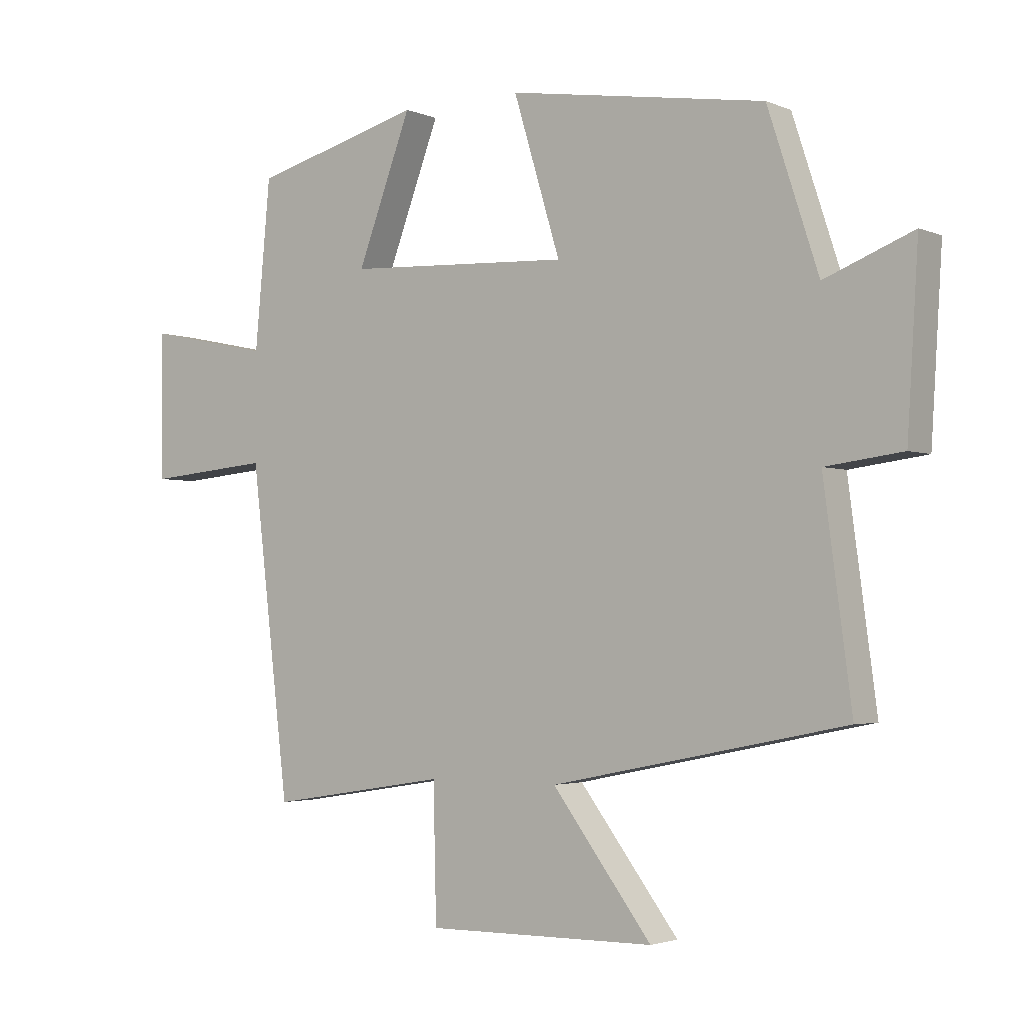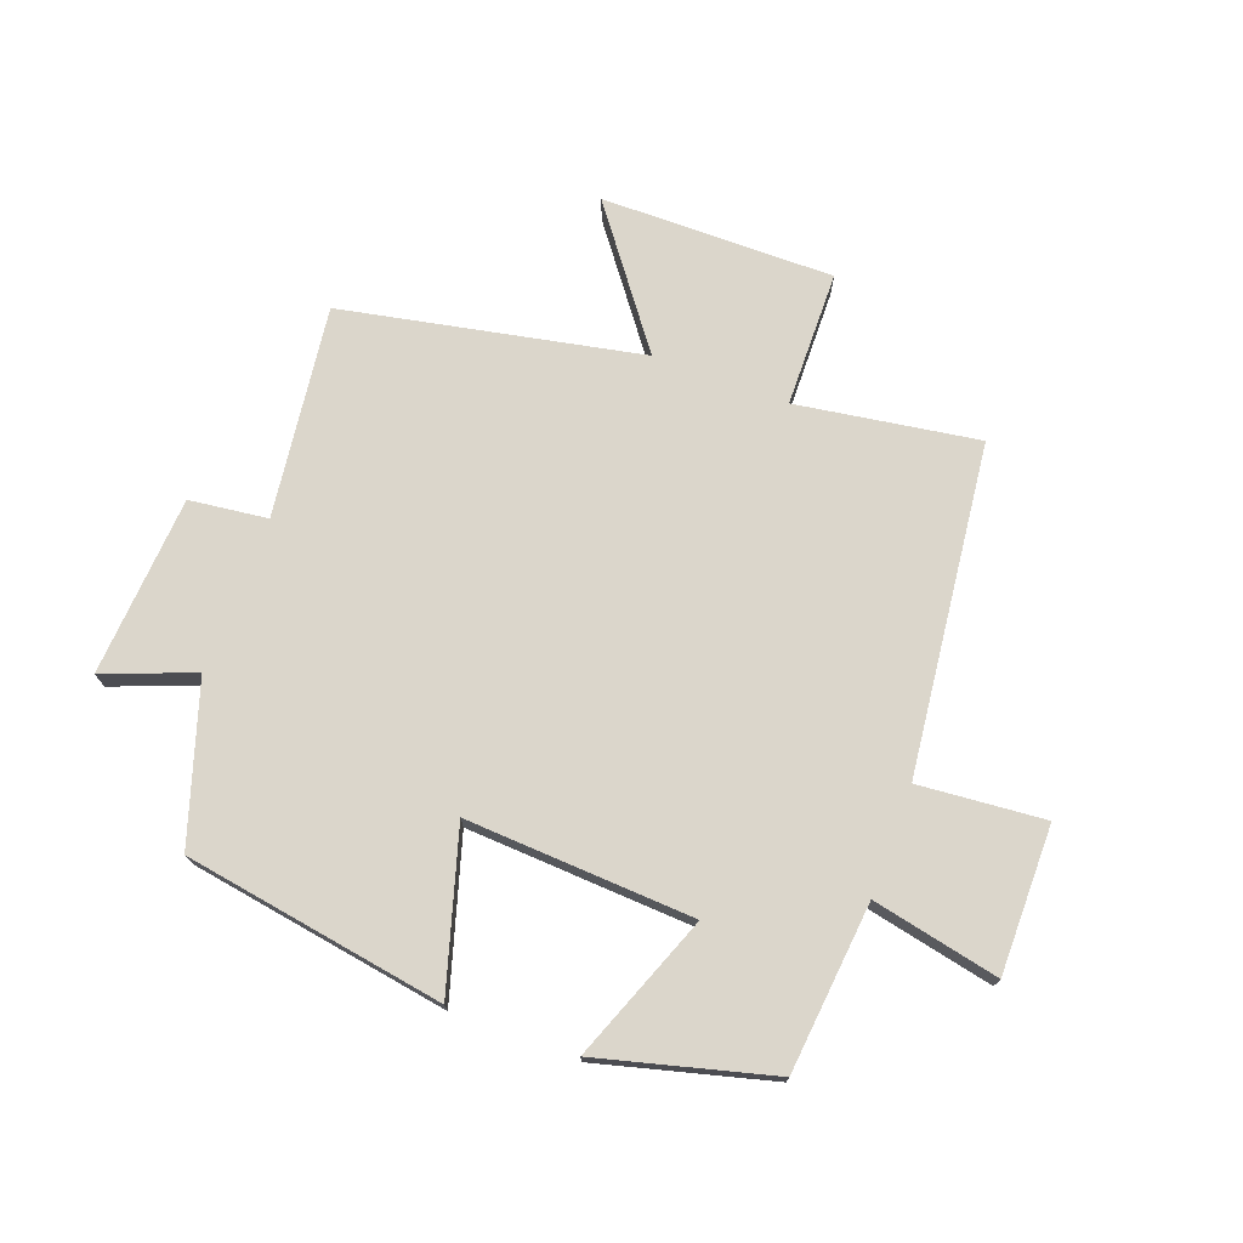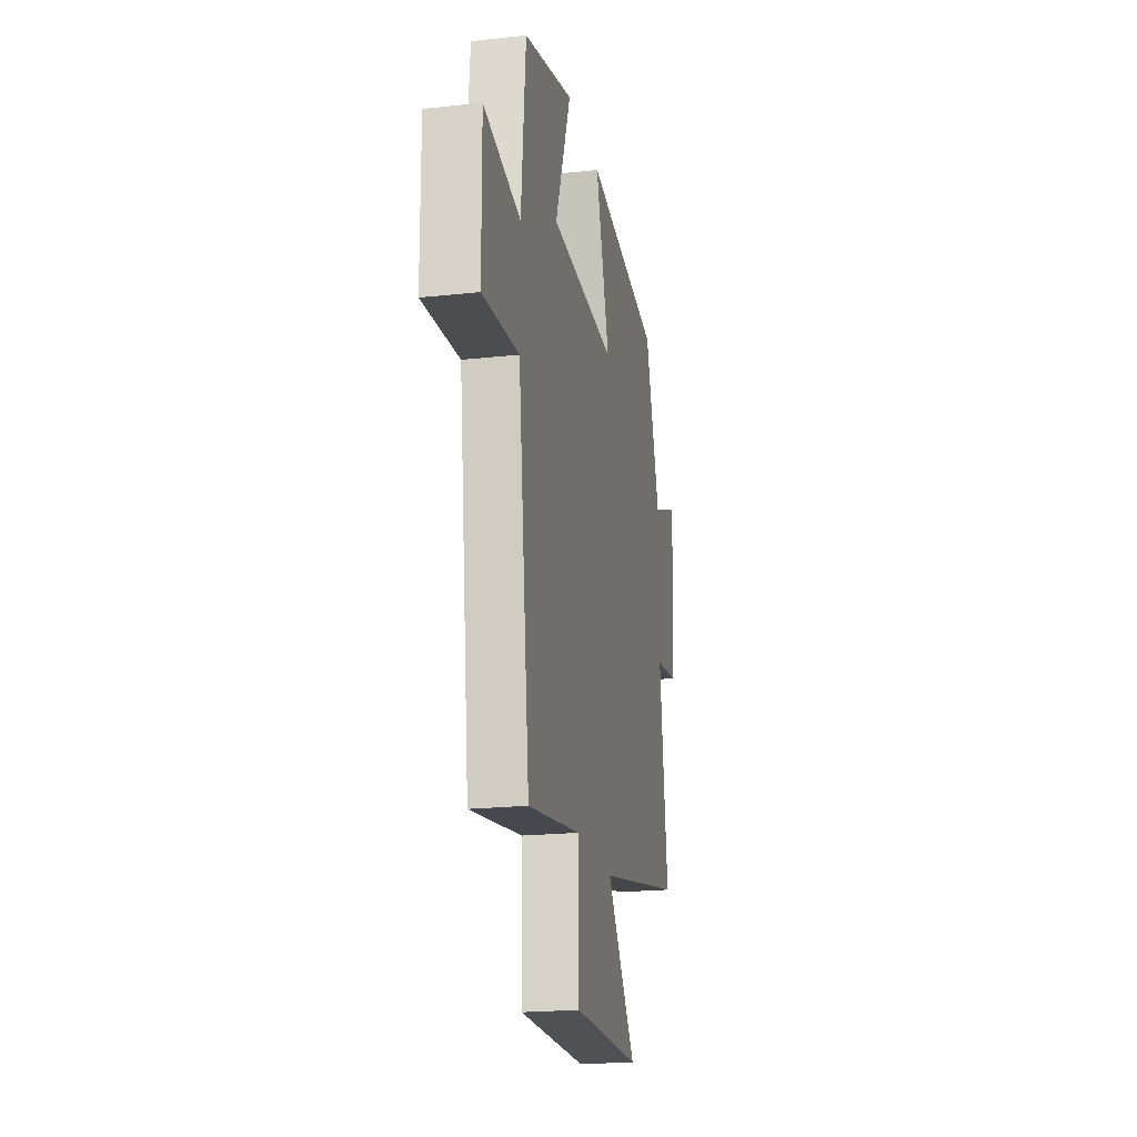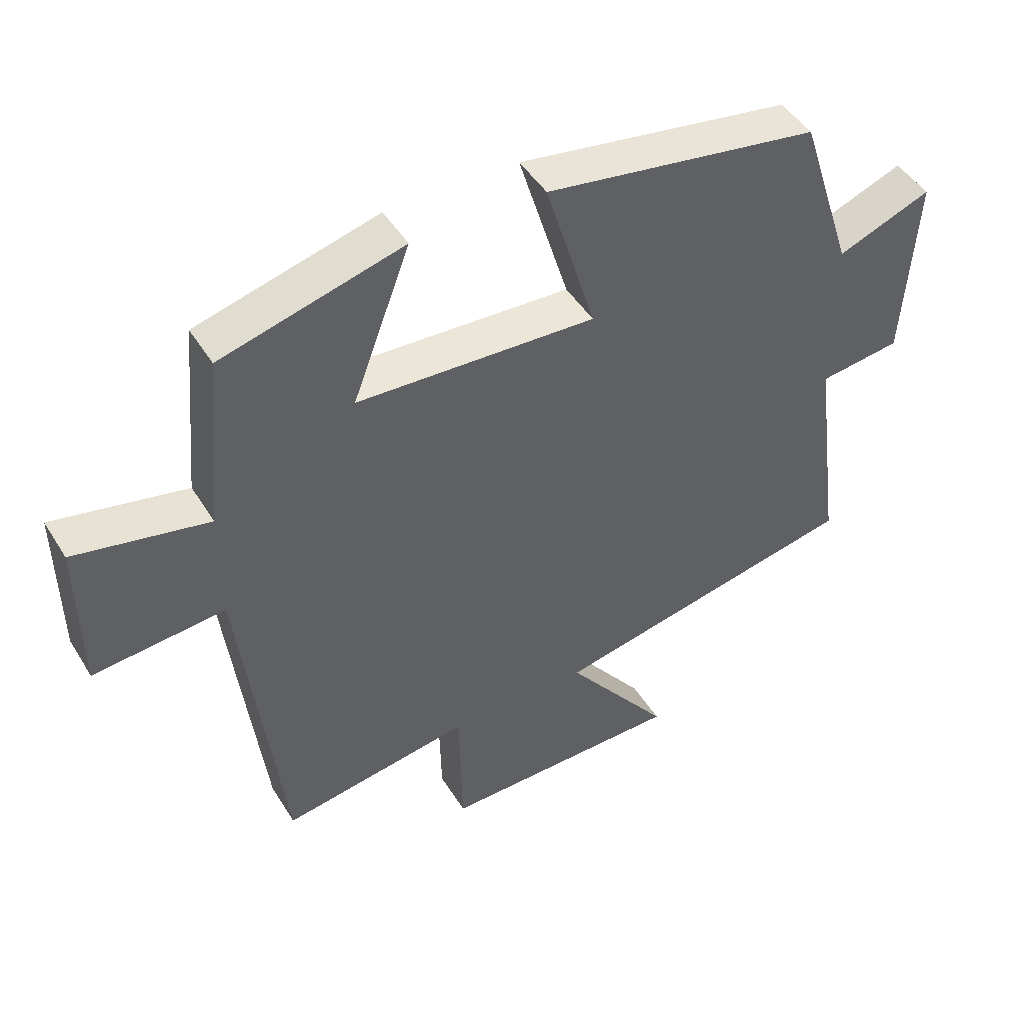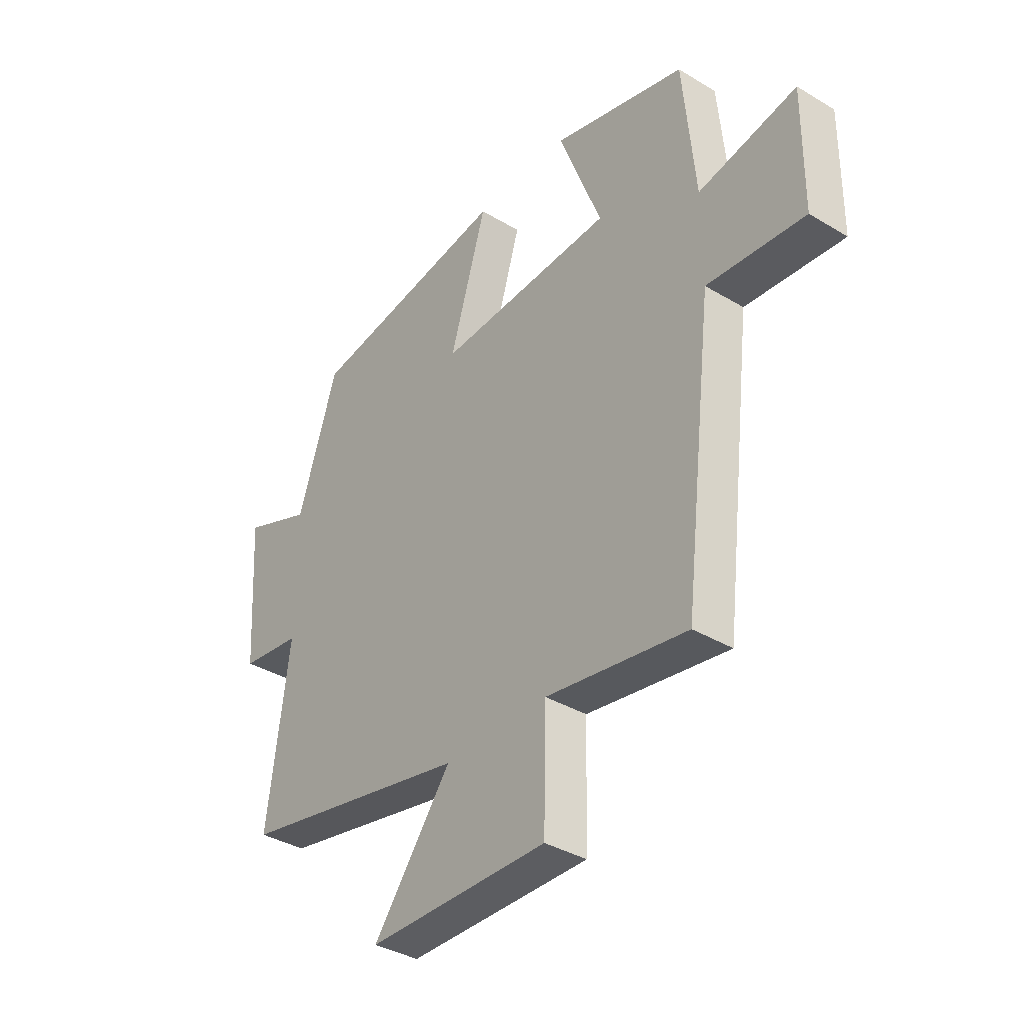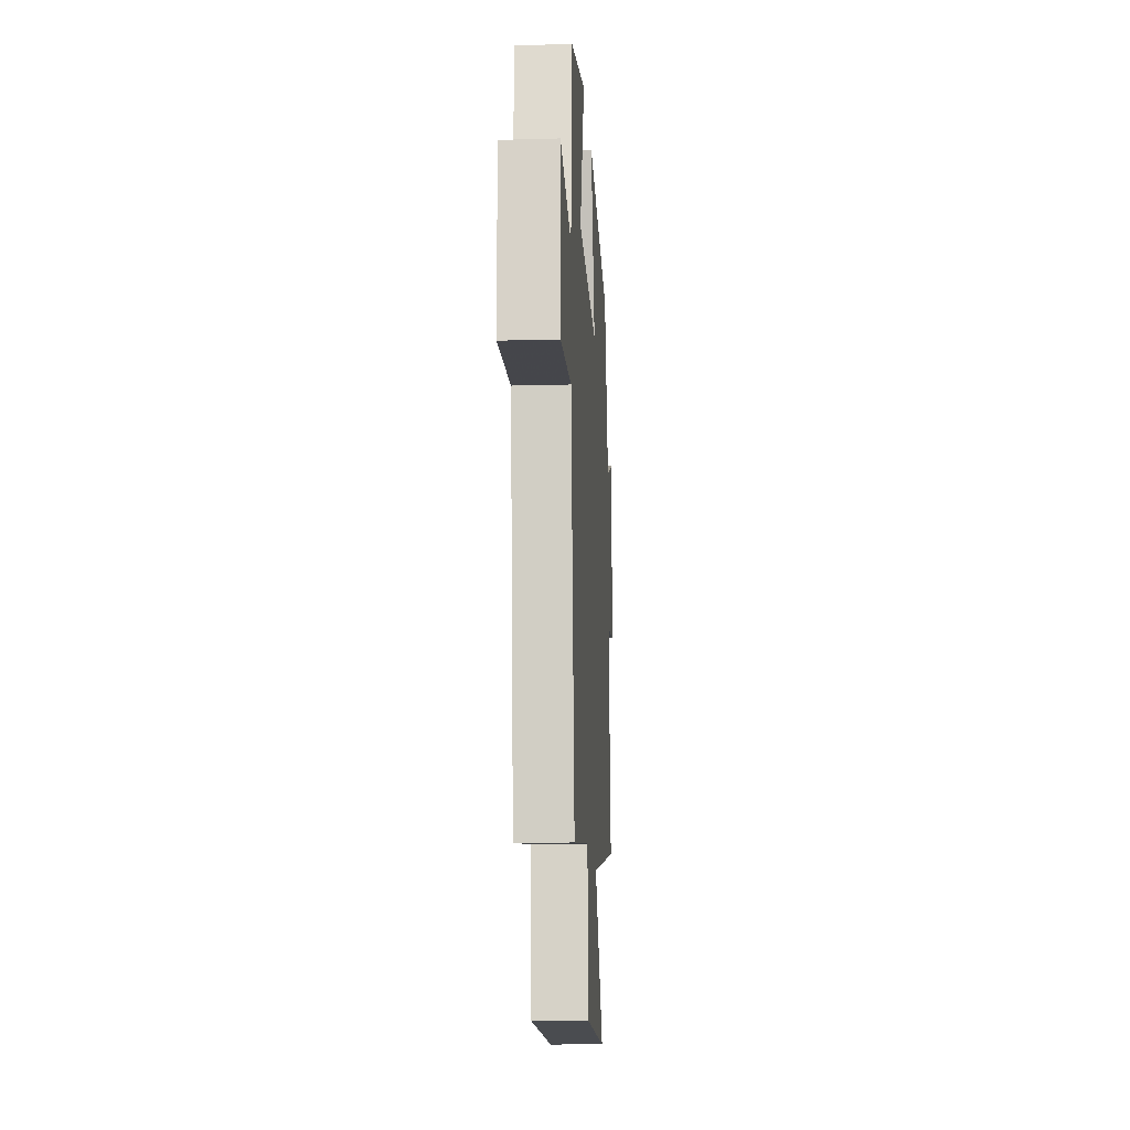
<metadata>
{"format":"obj","ext":"obj","renderer":"f3d","projection":"perspective","resolution":1024,"background":"white","views":[{"elev":-2.7,"azim":-144.2,"up":"+Z"},{"elev":73.5,"azim":20.6,"up":"+Y"},{"elev":-20.8,"azim":101.2,"up":"+Z"},{"elev":46.6,"azim":149.8,"up":"+Z"},{"elev":-36.8,"azim":52.1,"up":"+Z"},{"elev":-15.3,"azim":93.4,"up":"+Z"}]}
</metadata>
<code>
v -0.545 0.07 -0.403
v -0.5 0.07 -0.065
v -0.625 0.07 -0.049
v -0.643 0.07 0.239
v -0.5 0.07 0.183
v -0.418 0.07 0.434
v -0.001 0.07 0.5
v -0.077 0.07 0.249
v 0.287 0.07 0.267
v 0.199 0.07 0.5
v 0.475 0.07 0.426
v 0.5 0.07 0.156
v 0.703 0.07 0.198
v 0.701 0.07 -0.038
v 0.5 0.07 -0.02
v 0.437 0.07 -0.546
v 0.147 0.07 -0.5
v 0.142 0.07 -0.717
v -0.23 0.07 -0.713
v -0.069 0.07 -0.5
v -0.545 0 -0.403
v -0.5 0 -0.065
v -0.625 0 -0.049
v -0.643 0 0.239
v -0.5 0 0.183
v -0.418 0 0.434
v -0.001 0 0.5
v -0.077 0 0.249
v 0.287 0 0.267
v 0.199 0 0.5
v 0.475 0 0.426
v 0.5 0 0.156
v 0.703 0 0.198
v 0.701 0 -0.038
v 0.5 0 -0.02
v 0.437 0 -0.546
v 0.147 0 -0.5
v 0.142 0 -0.717
v -0.23 0 -0.713
v -0.069 0 -0.5
f 17 18 19 20
f 17 20 1 2
f 15 16 17 2
f 12 13 14 15
f 11 12 15
f 10 11 15
f 9 10 15
f 15 2 3
f 9 15 3
f 8 9 3
f 5 6 7 8
f 5 8 3
f 3 4 5
f 40 39 38 37
f 22 21 40 37
f 22 37 36 35
f 35 34 33 32
f 35 32 31
f 35 31 30
f 35 30 29
f 23 22 35
f 23 35 29
f 23 29 28
f 28 27 26 25
f 23 28 25
f 25 24 23
f 1 21 22 2
f 2 22 23 3
f 3 23 24 4
f 4 24 25 5
f 5 25 26 6
f 6 26 27 7
f 7 27 28 8
f 8 28 29 9
f 9 29 30 10
f 10 30 31 11
f 11 31 32 12
f 12 32 33 13
f 13 33 34 14
f 14 34 35 15
f 15 35 36 16
f 16 36 37 17
f 17 37 38 18
f 18 38 39 19
f 19 39 40 20
f 20 40 21 1

</code>
